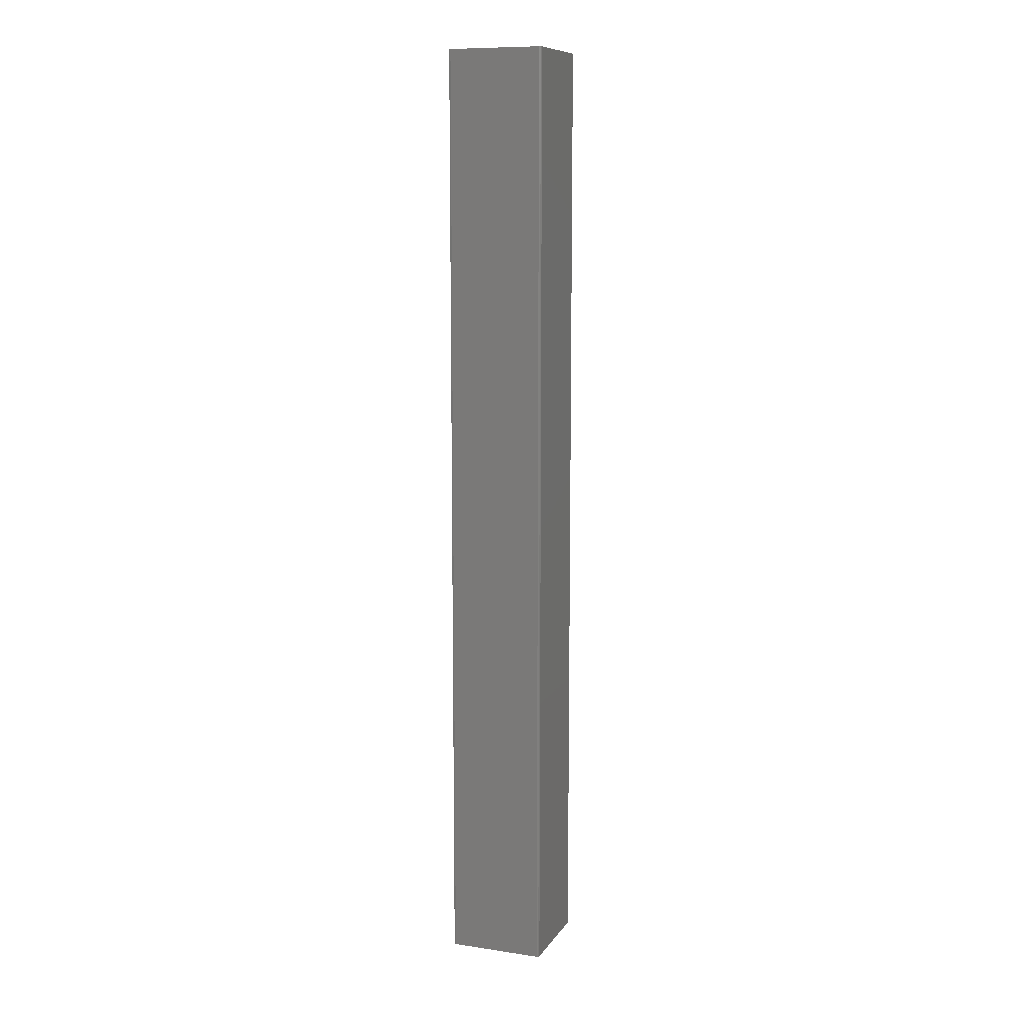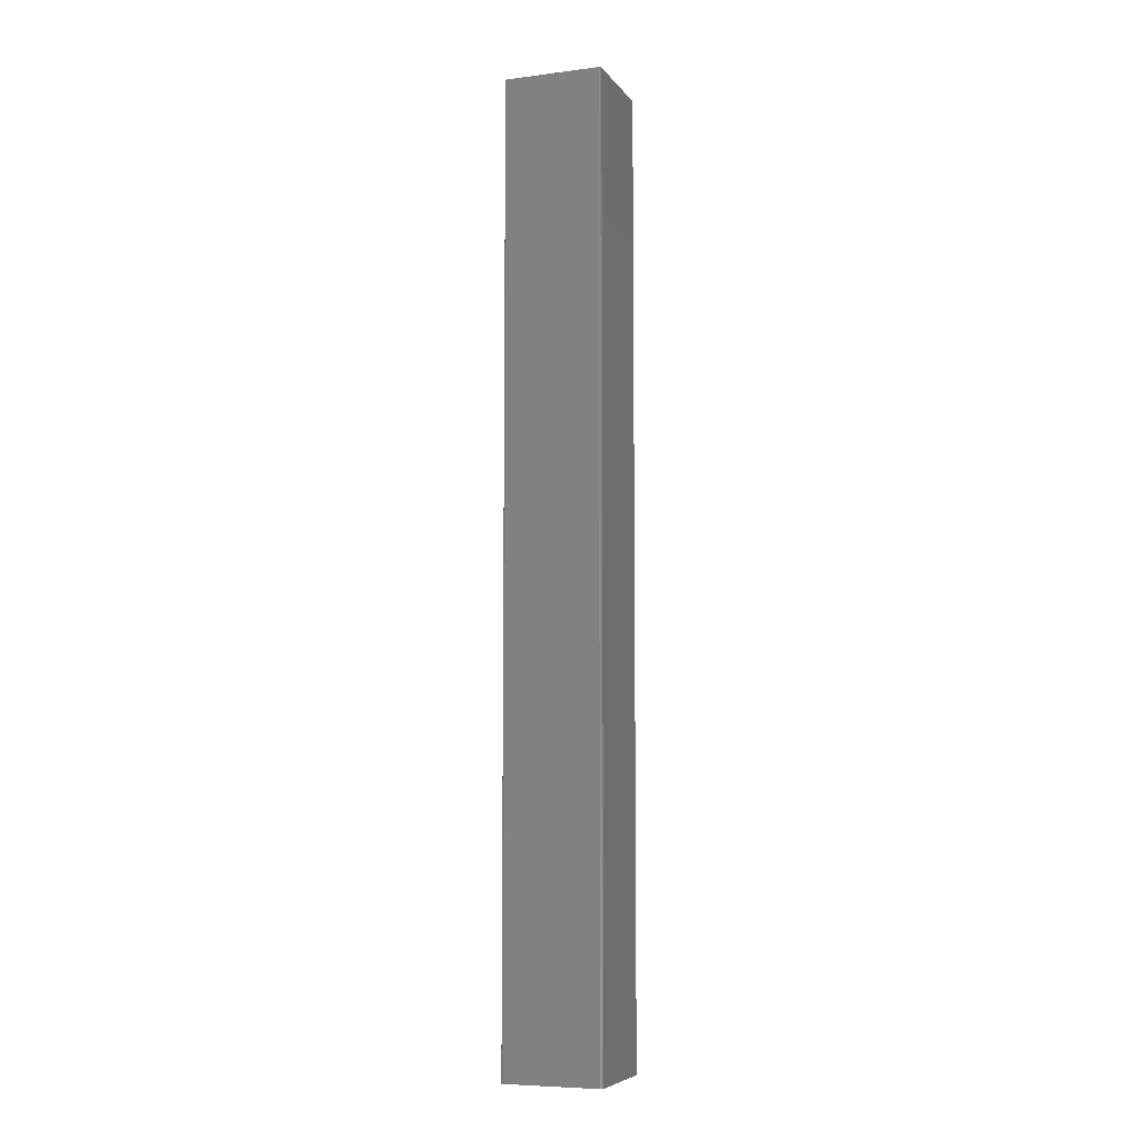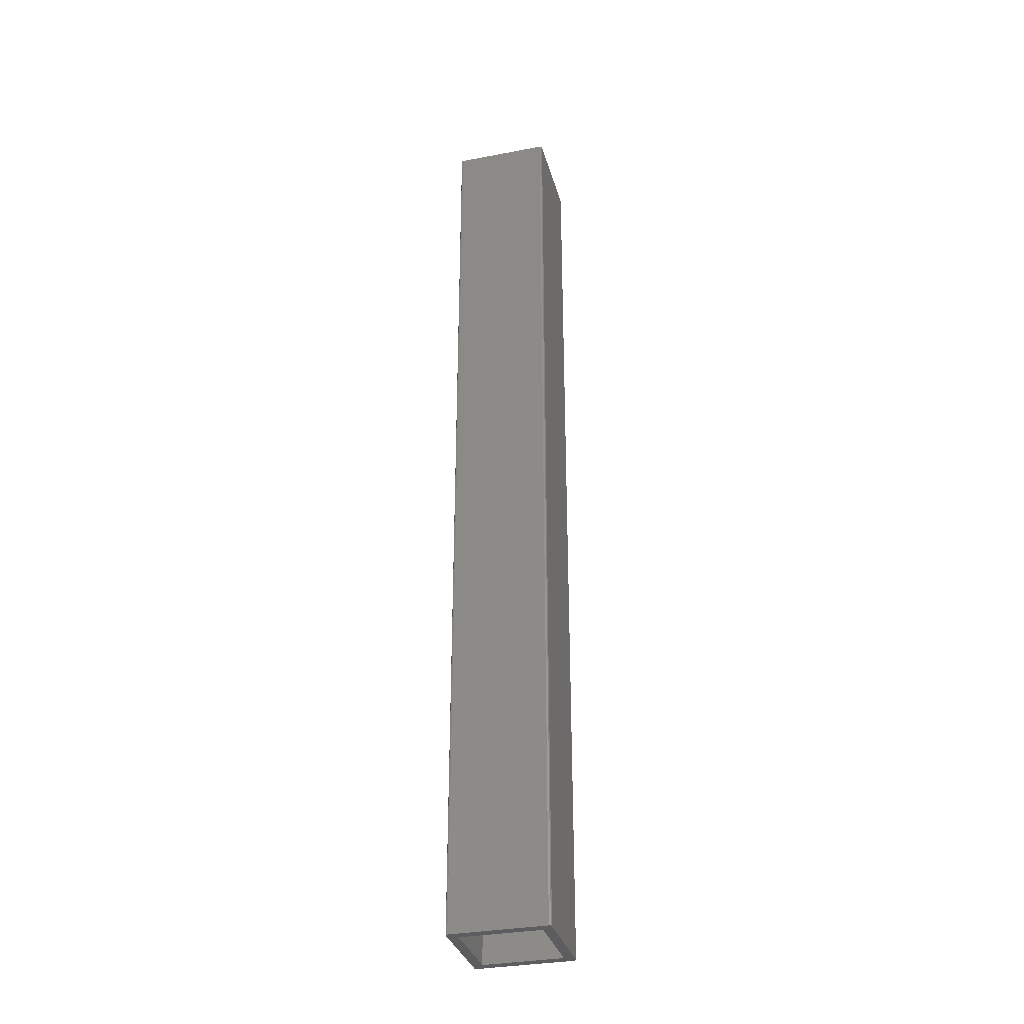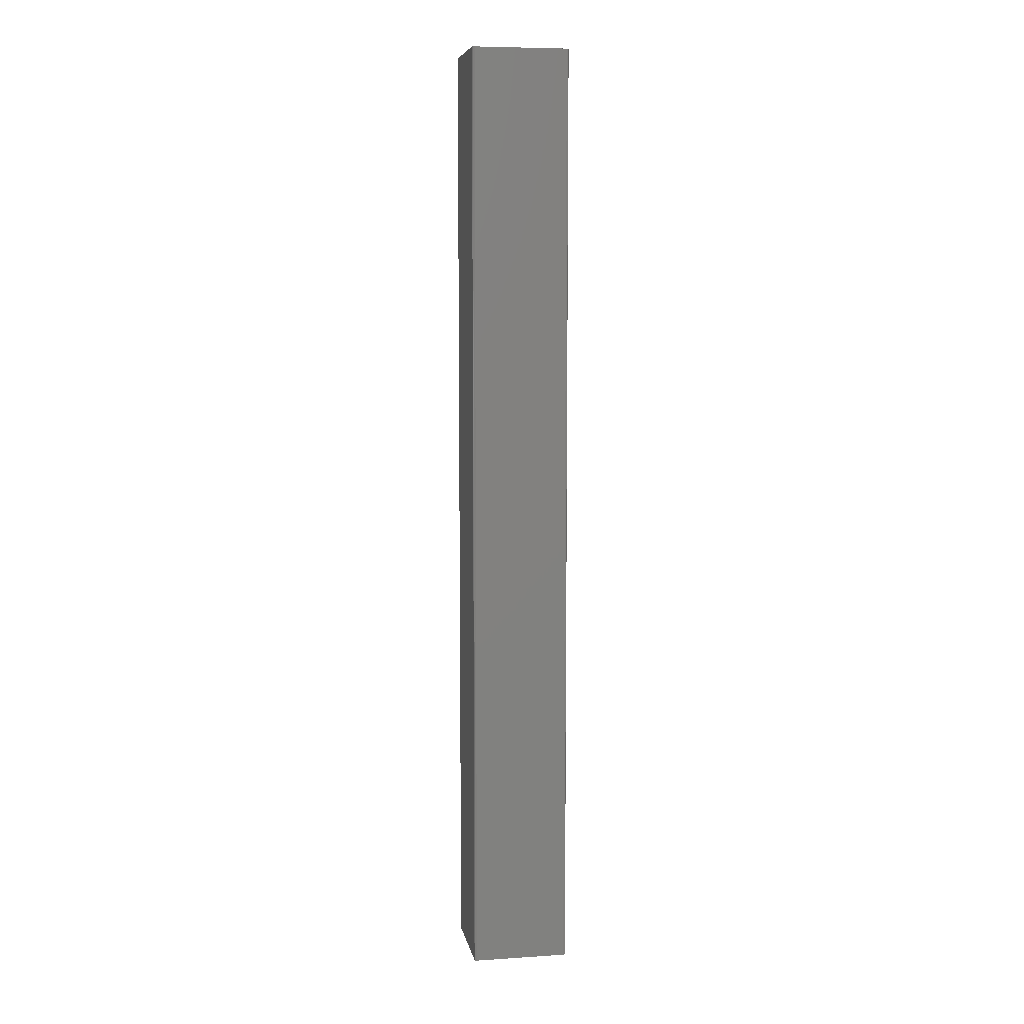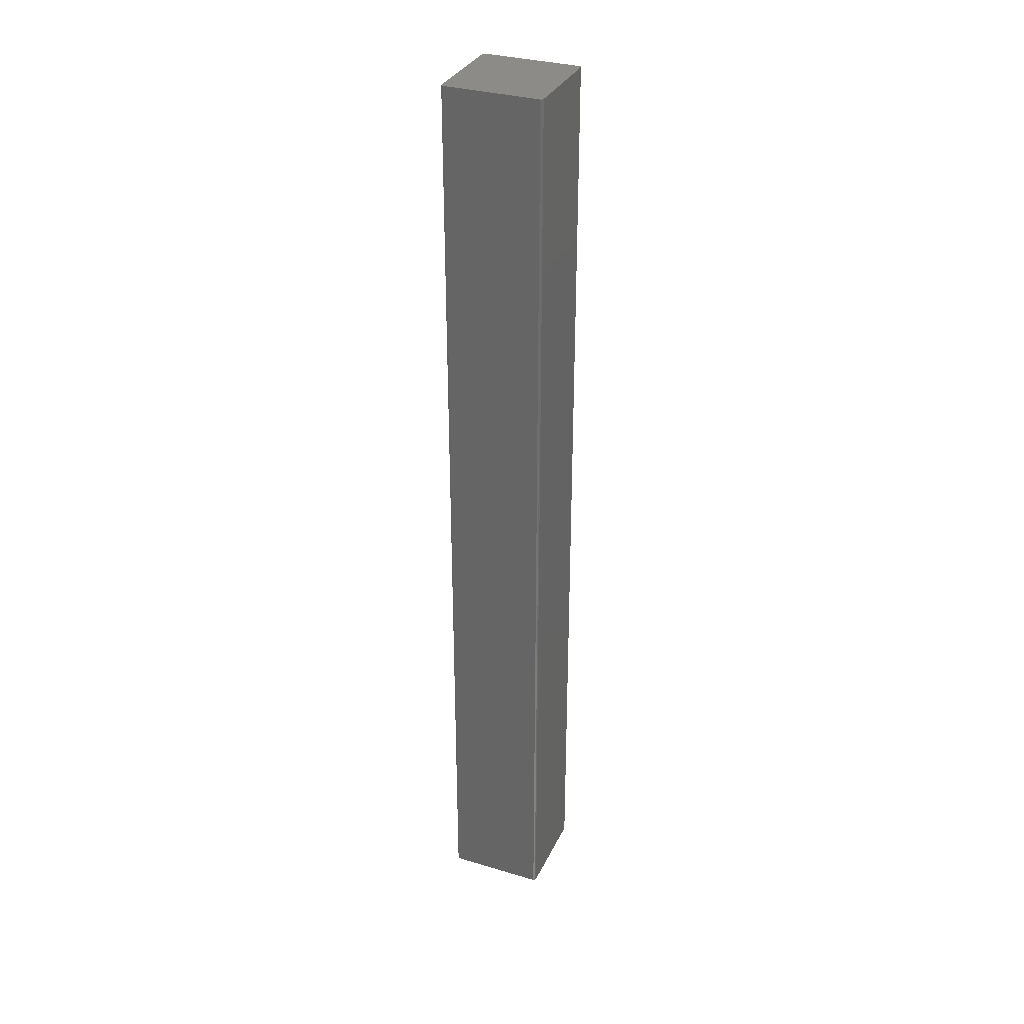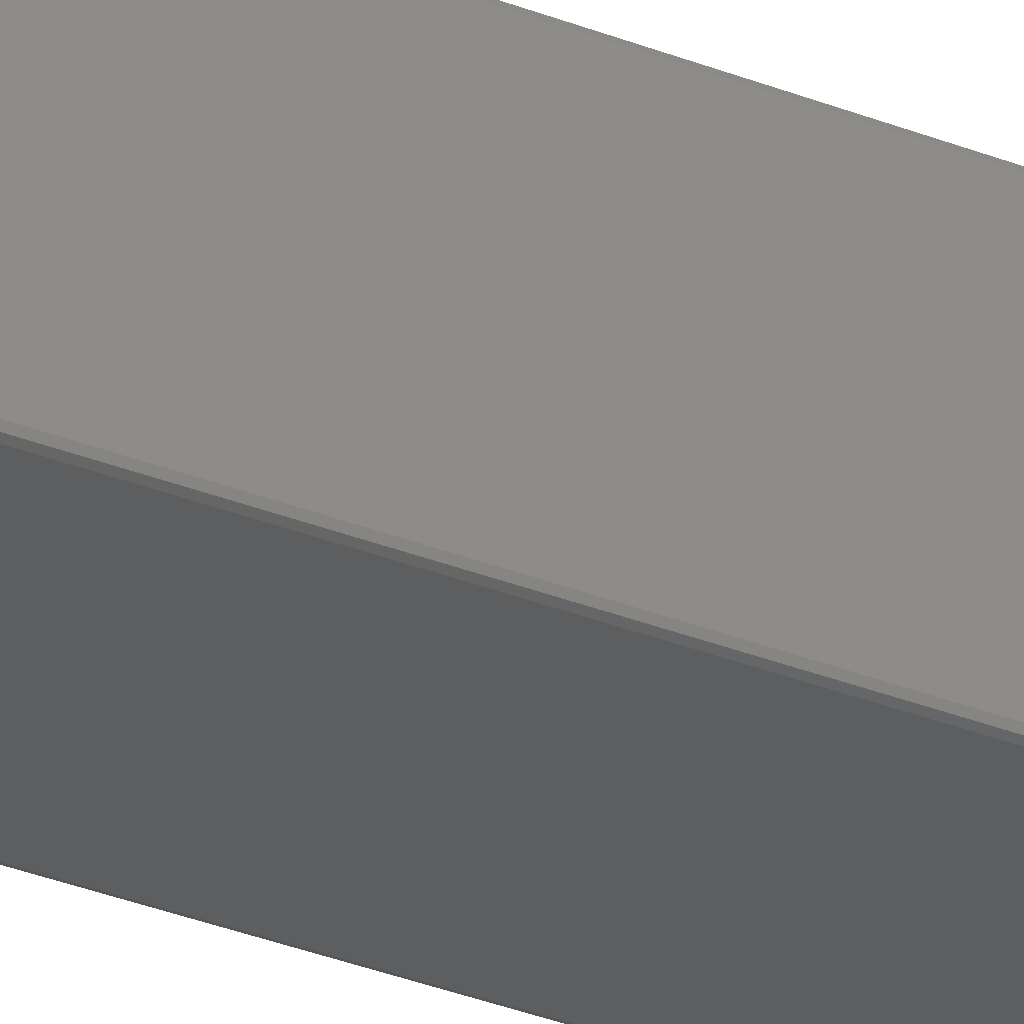
<metadata>
{"format":"stl","ext":"stl","renderer":"f3d","projection":"perspective","resolution":1024,"background":"white","views":[{"elev":10.2,"azim":-69.5,"up":"+Y"},{"elev":-6.9,"azim":110.0,"up":"+Y"},{"elev":-32.8,"azim":104.8,"up":"+Y"},{"elev":7.5,"azim":79.7,"up":"+Y"},{"elev":32.7,"azim":22.4,"up":"+Y"},{"elev":-33.4,"azim":-118.5,"up":"+Z"}]}
</metadata>
<code>
# stl→obj: 32 verts, 60 faces
v 0.04326 9.773e-18 0.03512
v 0.03544 5.028e-18 -0.03306
v 0.04326 1.13e-19 -0.03906
v 0.03544 8.91e-18 0.02911
v 0.04145 4.915e-18 -0.04087
v 0.04273 -3.611e-35 -0.04034
v -0.02763 1.089e-18 -0.03306
v -0.03363 -1.13e-19 -0.04087
v -0.03544 -1.13e-19 -0.03906
v -0.03491 -1.598e-19 -0.04034
v 0.04145 1.13e-19 0.03692
v -0.03363 5.084e-18 0.03692
v -0.02763 4.971e-18 0.02911
v 0.04273 1.598e-19 0.03639
v -0.03544 -1.13e-19 0.03512
v -0.03491 1.204e-35 0.03639
v 0.03544 0.7422 0.02911
v -0.02763 0.7422 0.02911
v 0.03544 0.7422 -0.03306
v -0.02763 0.7422 -0.03306
v 0.04326 0.75 -0.03906
v 0.04273 0.75 -0.04034
v 0.04145 0.75 -0.04087
v -0.03363 0.75 -0.04087
v -0.03491 0.75 -0.04034
v -0.03544 0.75 -0.03906
v -0.03544 0.75 0.03512
v 0.04326 0.75 0.03512
v -0.03491 0.75 0.03639
v -0.03363 0.75 0.03692
v 0.04145 0.75 0.03692
v 0.04273 0.75 0.03639
f 1 2 3
f 1 4 2
f 5 6 3
f 5 3 2
f 5 2 7
f 8 5 7
f 8 7 9
f 8 9 10
f 11 12 13
f 11 13 4
f 11 4 1
f 11 1 14
f 15 9 7
f 15 7 13
f 15 13 12
f 15 12 16
f 4 13 17
f 17 13 18
f 2 4 19
f 19 4 17
f 7 2 20
f 20 2 19
f 13 7 18
f 18 7 20
f 20 19 18
f 18 19 17
f 21 22 23
f 21 23 24
f 21 24 25
f 21 25 26
f 21 26 27
f 21 27 28
f 27 29 30
f 27 30 31
f 27 31 32
f 27 32 28
f 15 27 9
f 9 27 26
f 27 15 29
f 29 15 16
f 29 16 30
f 30 16 12
f 11 31 12
f 12 31 30
f 31 11 32
f 32 11 14
f 32 14 28
f 28 14 1
f 3 21 1
f 1 21 28
f 21 3 22
f 22 3 6
f 22 6 23
f 23 6 5
f 8 24 5
f 5 24 23
f 24 8 25
f 25 8 10
f 25 10 26
f 26 10 9

</code>
